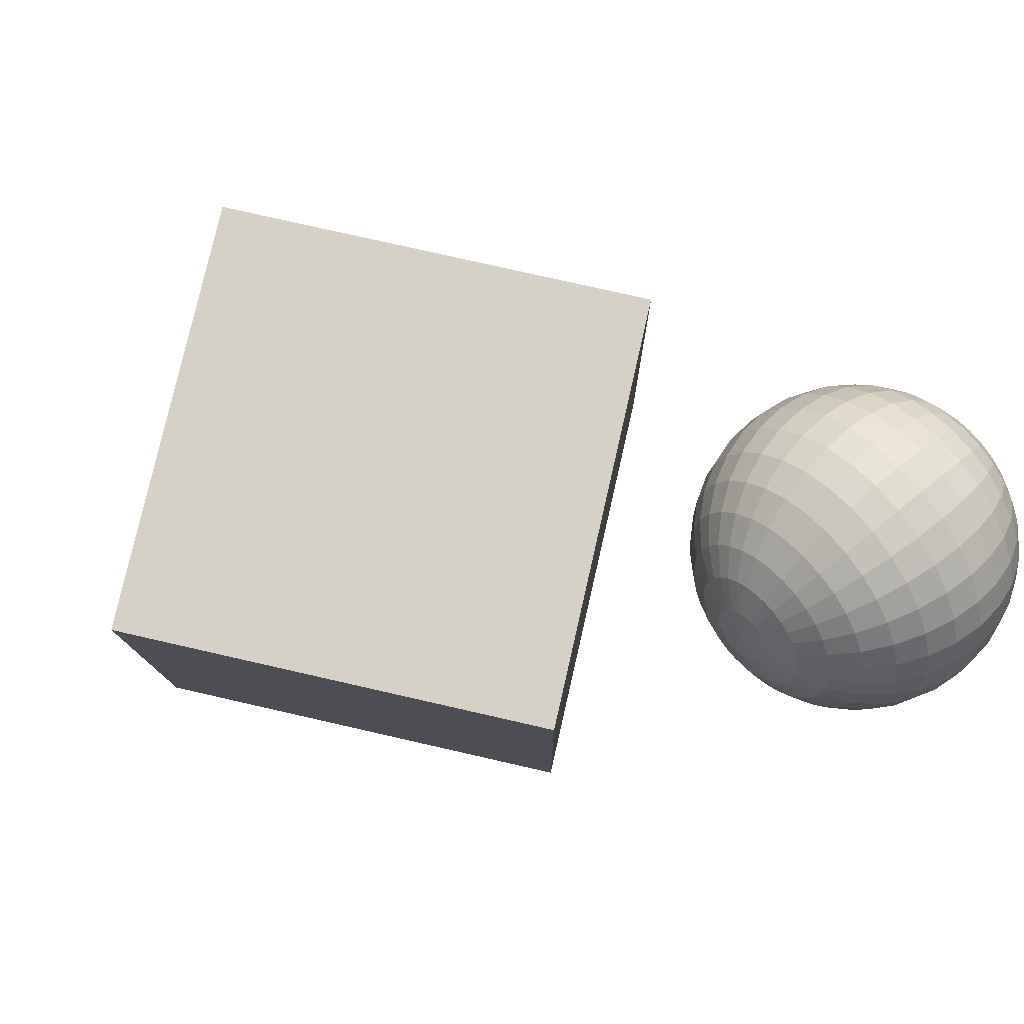
<metadata>
{"format":"obj","ext":"obj","renderer":"f3d","projection":"perspective","resolution":1024,"background":"white","views":[{"elev":-25.4,"azim":-38.9,"up":"+Y"}]}
</metadata>
<code>
o Sphere
v 2.543 0.3426 -0.6677
v 2.633 0.2407 -0.809
v 2.689 0.1202 -0.953
v 2.709 -0.01438 -1.094
v 2.694 -0.1577 -1.227
v 2.642 -0.3044 -1.346
v 2.556 -0.4487 -1.448
v 2.44 -0.5852 -1.527
v 2.298 -0.7085 -1.582
v 1.587 -0.9871 -1.524
v 2.552 0.3186 -0.6394
v 2.651 0.1937 -0.7536
v 2.716 0.05189 -0.8725
v 2.744 -0.1013 -0.9917
v 2.734 -0.2599 -1.106
v 2.687 -0.4179 -1.212
v 2.604 -0.5692 -1.306
v 2.489 -0.708 -1.382
v 2.345 -0.829 -1.439
v 2.18 -0.9275 -1.475
v 1.998 -0.9997 -1.488
v 1.807 -1.043 -1.477
v 1.614 -1.055 -1.443
v 1.427 -1.037 -1.388
v 1.253 -0.9875 -1.313
v 2.556 0.2982 -0.6074
v 2.659 0.1535 -0.6907
v 2.727 -0.006462 -0.7813
v 2.758 -0.1755 -0.8755
v 2.751 -0.3472 -0.9699
v 2.706 -0.5149 -1.061
v 2.624 -0.6722 -1.144
v 2.509 -0.8131 -1.218
v 2.365 -0.932 -1.278
v 2.199 -1.025 -1.323
v 2.015 -1.087 -1.351
v 1.821 -1.117 -1.361
v 1.626 -1.114 -1.352
v 1.435 -1.077 -1.325
v 1.257 -1.008 -1.281
v 2.555 0.2819 -0.5728
v 2.656 0.1217 -0.6229
v 2.722 -0.05266 -0.6828
v 2.752 -0.2343 -0.7501
v 2.744 -0.4164 -0.8224
v 2.698 -0.5918 -0.8968
v 2.616 -0.7538 -0.9705
v 2.501 -0.8962 -1.041
v 2.357 -1.014 -1.104
v 2.191 -1.101 -1.16
v 2.008 -1.156 -1.204
v 1.815 -1.176 -1.236
v 1.621 -1.16 -1.254
v 1.432 -1.109 -1.257
v 1.255 -1.024 -1.246
v 2.547 0.2706 -0.537
v 2.642 0.09943 -0.5526
v 2.702 -0.08493 -0.5808
v 2.726 -0.2754 -0.6203
v 2.713 -0.4647 -0.6698
v 2.664 -0.6454 -0.7272
v 2.58 -0.8108 -0.7904
v 2.464 -0.9543 -0.857
v 2.321 -1.071 -0.9244
v 2.157 -1.155 -0.99
v 1.977 -1.205 -1.051
v 1.789 -1.217 -1.106
v 1.601 -1.192 -1.152
v 1.418 -1.131 -1.187
v 1.248 -1.036 -1.21
v 2.535 0.2646 -0.5013
v 2.617 0.08765 -0.4827
v 2.667 -0.102 -0.4792
v 2.681 -0.2972 -0.4911
v 2.66 -0.4903 -0.5178
v 2.605 -0.6739 -0.5583
v 2.517 -0.841 -0.6111
v 2.4 -0.9851 -0.6742
v 2.259 -1.101 -0.7451
v 2.098 -1.183 -0.8211
v 1.924 -1.23 -0.8993
v 1.744 -1.239 -0.9766
v 1.565 -1.209 -1.05
v 1.393 -1.143 -1.117
v 1.236 -1.042 -1.175
v 2.518 0.2641 -0.4672
v 2.583 0.08677 -0.4157
v 2.617 -0.1033 -0.382
v 2.619 -0.2988 -0.3673
v 2.587 -0.4922 -0.3723
v 2.523 -0.676 -0.3967
v 2.43 -0.8432 -0.4395
v 2.312 -0.9874 -0.4993
v 2.172 -1.103 -0.5735
v 2.016 -1.186 -0.6595
v 1.851 -1.232 -0.7538
v 1.682 -1.24 -0.8529
v 1.516 -1.211 -0.9529
v 1.359 -1.144 -1.05
v 1.218 -1.042 -1.141
v 2.496 0.2693 -0.4359
v 2.541 0.09683 -0.3543
v 2.557 -0.08871 -0.2929
v 2.541 -0.2802 -0.2539
v 2.496 -0.4703 -0.2389
v 2.422 -0.6517 -0.2485
v 2.323 -0.8174 -0.2822
v 2.202 -0.9611 -0.3388
v 2.064 -1.077 -0.4162
v 1.915 -1.161 -0.5112
v 1.76 -1.21 -0.6204
v 1.604 -1.222 -0.7395
v 1.455 -1.196 -0.8638
v 1.318 -1.134 -0.9887
v 1.197 -1.037 -1.109
v 2.472 0.2798 -0.4086
v 2.493 0.1174 -0.3009
v 2.486 -0.0588 -0.2153
v 2.452 -0.2421 -0.1551
v 2.391 -0.4255 -0.1227
v 2.305 -0.602 -0.1194
v 2.199 -0.7646 -0.1452
v 2.076 -0.9073 -0.1991
v 1.94 -1.024 -0.2791
v 1.798 -1.112 -0.3822
v 1.655 -1.165 -0.5042
v 1.515 -1.184 -0.6407
v 1.385 -1.166 -0.7862
v 1.269 -1.113 -0.9353
v 1.172 -1.026 -1.082
v 2.445 0.2953 -0.3865
v 2.44 0.1478 -0.2574
v 2.409 -0.01472 -0.1521
v 2.354 -0.186 -0.07477
v 2.275 -0.3596 -0.02827
v 2.177 -0.5287 -0.01441
v 2.063 -0.6868 -0.03374
v 1.937 -0.8279 -0.08549
v 1.804 -0.9466 -0.1677
v 1.67 -1.038 -0.2772
v 1.539 -1.099 -0.4098
v 1.417 -1.128 -0.5603
v 1.308 -1.122 -0.7231
v 1.216 -1.083 -0.8918
v 1.145 -1.011 -1.06
v 2.416 0.3151 -0.3702
v 2.384 0.1867 -0.2255
v 2.328 0.04183 -0.1059
v 2.251 -0.1141 -0.01595
v 2.154 -0.2749 0.0409
v 2.043 -0.4346 0.06244
v 1.92 -0.587 0.04785
v 1.792 -0.7262 -0.002308
v 1.662 -0.8468 -0.08611
v 1.536 -0.9443 -0.2003
v 1.418 -1.015 -0.3406
v 1.314 -1.056 -0.5015
v 1.227 -1.065 -0.6769
v 1.16 -1.044 -0.8599
v 1.117 -0.991 -1.044
v 2.388 0.3386 -0.3606
v 2.328 0.2328 -0.2066
v 2.247 0.1087 -0.07839
v 2.147 -0.02899 0.01908
v 2.032 -0.1749 0.08209
v 1.907 -0.3235 0.1082
v 1.776 -0.469 0.09644
v 1.645 -0.6058 0.04723
v 1.518 -0.7288 -0.03752
v 1.4 -0.8331 -0.1546
v 1.296 -0.9148 -0.2994
v 1.21 -0.9706 -0.4665
v 1.146 -0.9986 -0.6493
v 1.104 -0.9975 -0.841
v 1.088 -0.9675 -1.034
v 2.36 0.3648 -0.3578
v 2.274 0.2842 -0.2012
v 2.168 0.1832 -0.07062
v 2.047 0.06593 0.02897
v 1.914 -0.0633 0.09372
v 1.776 -0.1995 0.1211
v 1.637 -0.3373 0.1102
v 1.503 -0.4716 0.06123
v 1.378 -0.5971 -0.0238
v 1.269 -0.7091 -0.1416
v 1.178 -0.8032 -0.2878
v 1.11 -0.8757 -0.4566
v 1.067 -0.924 -0.6416
v 1.05 -0.9462 -0.8356
v 1.061 -0.9413 -1.031
v 2.334 0.3927 -0.3622
v 2.223 0.3389 -0.2097
v 2.095 0.2627 -0.08289
v 1.953 0.167 0.01335
v 1.804 0.05559 0.07535
v 1.654 -0.06736 0.1007
v 1.507 -0.1971 0.0885
v 1.37 -0.3286 0.03914
v 1.249 -0.4569 -0.04546
v 1.147 -0.577 -0.162
v 1.068 -0.6843 -0.3061
v 1.016 -0.7746 -0.4722
v 0.993 -0.8446 -0.6538
v 0.9993 -0.8915 -0.8441
v 1.035 -0.9134 -1.036
v 1.098 -0.9097 -1.221
v 2.311 0.4212 -0.3733
v 2.178 0.3948 -0.2316
v 2.029 0.3439 -0.1147
v 1.87 0.2704 -0.02718
v 1.707 0.1772 0.02769
v 1.545 0.06774 0.04777
v 1.392 -0.05367 0.03227
v 1.253 -0.1824 -0.01819
v 1.134 -0.3135 -0.1017
v 1.038 -0.4419 -0.215
v 0.9707 -0.5627 -0.3538
v 0.9334 -0.6712 -0.5127
v 0.9279 -0.7633 -0.6857
v 0.9544 -0.8355 -0.866
v 1.012 -0.8849 -1.047
v 2.292 0.4493 -0.391
v 2.141 0.4499 -0.2662
v 1.975 0.4239 -0.1649
v 1.801 0.3722 -0.09108
v 1.625 0.2968 -0.04744
v 1.455 0.2007 -0.03572
v 1.296 0.08744 -0.05635
v 1.155 -0.03851 -0.1085
v 1.038 -0.1724 -0.1903
v 0.9479 -0.309 -0.2985
v 0.8893 -0.443 -0.4289
v 0.8642 -0.5695 -0.5766
v 0.8735 -0.6834 -0.7359
v 0.9169 -0.7804 -0.9006
v 0.9928 -0.8569 -1.064
v 2.278 0.4758 -0.4144
v 2.112 0.5019 -0.3121
v 1.934 0.4994 -0.2316
v 1.748 0.4683 -0.1759
v 1.563 0.4099 -0.1472
v 1.386 0.3263 -0.1465
v 1.223 0.2208 -0.174
v 1.081 0.09748 -0.2285
v 0.9647 -0.03898 -0.3079
v 0.8791 -0.1833 -0.4093
v 0.8274 -0.33 -0.5286
v 0.8115 -0.4733 -0.6614
v 0.8321 -0.6079 -0.8025
v 0.8884 -0.7284 -0.9465
v 0.9782 -0.8303 -1.088
v 2.268 0.4998 -0.4426
v 2.094 0.549 -0.3675
v 1.907 0.5677 -0.3121
v 1.714 0.5552 -0.2783
v 1.523 0.512 -0.2676
v 1.341 0.4398 -0.2804
v 1.176 0.3413 -0.3161
v 1.032 0.2203 -0.3733
v 0.9172 0.08153 -0.45
v 0.8343 -0.0698 -0.5431
v 0.7871 -0.2278 -0.6491
v 0.7773 -0.3864 -0.7639
v 0.8052 -0.5396 -0.883
v 0.8699 -0.6814 -1.002
v 0.9688 -0.8064 -1.116
v 2.264 0.5203 -0.4747
v 2.086 0.5891 -0.4304
v 1.895 0.626 -0.4033
v 1.7 0.6295 -0.3945
v 1.506 0.5994 -0.4042
v 1.322 0.5369 -0.4321
v 1.156 0.4443 -0.4772
v 1.012 0.3254 -0.5376
v 0.8971 0.1845 -0.6111
v 0.8155 0.02724 -0.6949
v 0.7701 -0.1405 -0.7857
v 0.7628 -0.3122 -0.88
v 0.7939 -0.4812 -0.9742
v 0.8621 -0.6412 -1.065
v 0.9648 -0.7859 -1.148
v 2.266 0.5365 -0.5093
v 2.089 0.621 -0.4983
v 1.9 0.6722 -0.5018
v 1.705 0.6883 -0.5198
v 1.513 0.6685 -0.5516
v 1.33 0.6137 -0.5959
v 1.164 0.5259 -0.6511
v 1.02 0.4085 -0.7149
v 0.9053 0.2661 -0.785
v 0.8231 0.1041 -0.8587
v 0.777 -0.07134 -0.9331
v 0.7687 -0.2534 -1.005
v 0.7985 -0.435 -1.073
v 0.8652 -0.6094 -1.133
v 0.9664 -0.7696 -1.183
v 2.423 0.422 -0.5344
v 2.273 0.5478 -0.5451
v 2.103 0.6432 -0.5685
v 1.92 0.7045 -0.6038
v 1.731 0.7294 -0.6497
v 1.544 0.7168 -0.7043
v 1.364 0.6673 -0.7655
v 1.2 0.5829 -0.8311
v 1.057 0.4666 -0.8985
v 0.9413 0.3231 -0.9651
v 0.8571 0.1577 -1.028
v 0.8076 -0.02305 -1.086
v 0.7947 -0.2123 -1.135
v 0.8189 -0.4028 -1.175
v 0.8793 -0.5871 -1.203
v 0.9736 -0.7583 -1.219
v 2.285 0.5538 -0.5807
v 2.128 0.655 -0.6385
v 1.956 0.7216 -0.7054
v 1.777 0.7511 -0.7789
v 1.597 0.7424 -0.8563
v 1.423 0.6958 -0.9344
v 1.262 0.6131 -1.01
v 1.121 0.4974 -1.081
v 1.004 0.3533 -1.144
v 0.9161 0.1862 -1.197
v 0.8606 0.002548 -1.238
v 0.8398 -0.1905 -1.264
v 0.8544 -0.3857 -1.276
v 0.9037 -0.5754 -1.273
v 0.986 -0.7523 -1.254
v 2.303 0.5543 -0.6149
v 2.162 0.6559 -0.7054
v 2.005 0.7229 -0.8026
v 1.839 0.7527 -0.9026
v 1.67 0.7443 -1.002
v 1.505 0.6979 -1.096
v 1.349 0.6153 -1.182
v 1.209 0.4997 -1.256
v 1.091 0.3555 -1.316
v 0.9977 0.1883 -1.359
v 0.9341 0.004457 -1.383
v 0.9023 -0.1889 -1.388
v 0.9035 -0.3844 -1.374
v 0.9376 -0.5745 -1.34
v 1.003 -0.7519 -1.288
v 2.324 0.5491 -0.6462
v 2.203 0.6458 -0.7668
v 2.066 0.7083 -0.8917
v 1.917 0.7342 -1.016
v 1.761 0.7225 -1.135
v 1.606 0.6736 -1.244
v 1.457 0.5895 -1.339
v 1.319 0.4734 -1.417
v 1.198 0.3297 -1.473
v 1.099 0.164 -1.507
v 1.025 -0.01739 -1.517
v 0.9798 -0.2075 -1.502
v 0.9643 -0.399 -1.463
v 0.9795 -0.5845 -1.401
v 1.025 -0.757 -1.32
v 2.349 0.5386 -0.6734
v 2.252 0.6252 -0.8203
v 2.136 0.6784 -0.9693
v 2.006 0.6961 -1.115
v 1.866 0.6777 -1.251
v 1.723 0.6239 -1.373
v 1.581 0.5367 -1.476
v 1.445 0.4196 -1.556
v 1.322 0.2769 -1.61
v 1.216 0.1143 -1.636
v 1.13 -0.06216 -1.633
v 1.069 -0.2456 -1.6
v 1.035 -0.4289 -1.54
v 1.028 -0.6051 -1.455
v 1.049 -0.7675 -1.347
v 2.376 0.5232 -0.6956
v 2.305 0.5948 -0.8638
v 2.213 0.6343 -1.032
v 2.104 0.64 -1.195
v 1.982 0.6117 -1.346
v 1.851 0.5506 -1.478
v 1.717 0.4589 -1.588
v 1.584 0.3402 -1.67
v 1.458 0.1991 -1.722
v 1.344 0.04097 -1.741
v 1.246 -0.1281 -1.727
v 1.167 -0.3017 -1.681
v 1.112 -0.473 -1.603
v 1.081 -0.6355 -1.498
v 1.076 -0.783 -1.369
v 2.404 0.5033 -0.7118
v 2.361 0.5559 -0.8956
v 2.294 0.5777 -1.079
v 2.207 0.568 -1.254
v 2.103 0.5271 -1.415
v 1.985 0.4566 -1.555
v 1.859 0.3591 -1.669
v 1.729 0.2385 -1.753
v 1.601 0.09929 -1.803
v 1.478 -0.05307 -1.818
v 1.367 -0.2128 -1.796
v 1.27 -0.3736 -1.74
v 1.192 -0.5295 -1.65
v 1.137 -0.6744 -1.53
v 1.105 -0.8028 -1.385
v 2.433 0.4798 -0.7215
v 2.417 0.5098 -0.9145
v 2.375 0.5109 -1.106
v 2.311 0.4829 -1.289
v 2.225 0.4271 -1.456
v 2.121 0.3454 -1.601
v 2.003 0.2411 -1.718
v 1.876 0.1181 -1.803
v 1.745 -0.01872 -1.852
v 1.614 -0.1642 -1.864
v 1.489 -0.3128 -1.838
v 1.374 -0.4587 -1.775
v 1.274 -0.5964 -1.677
v 1.193 -0.7205 -1.549
v 1.133 -0.8263 -1.395
v 2.46 0.4536 -0.7242
v 2.471 0.4585 -0.9199
v 2.454 0.4363 -1.114
v 2.411 0.388 -1.299
v 2.343 0.3155 -1.468
v 2.252 0.2214 -1.614
v 2.142 0.1094 -1.732
v 2.018 -0.01609 -1.817
v 1.884 -0.1504 -1.866
v 1.745 -0.2882 -1.877
v 1.607 -0.4244 -1.849
v 1.474 -0.5536 -1.784
v 1.353 -0.671 -1.685
v 1.247 -0.7719 -1.554
v 1.161 -0.8525 -1.398
v 2.486 0.4257 -0.7199
v 2.522 0.4038 -0.9114
v 2.528 0.3569 -1.102
v 2.505 0.2869 -1.283
v 2.453 0.1966 -1.449
v 2.374 0.08928 -1.593
v 2.272 -0.0308 -1.71
v 2.151 -0.1591 -1.795
v 2.014 -0.2906 -1.844
v 1.867 -0.4203 -1.856
v 1.717 -0.5433 -1.831
v 1.568 -0.6547 -1.769
v 1.426 -0.7504 -1.673
v 1.298 -0.8266 -1.546
v 1.187 -0.8804 -1.393
v 2.509 0.3972 -0.7087
v 2.567 0.3478 -0.8895
v 2.593 0.2756 -1.07
v 2.588 0.1835 -1.243
v 2.55 0.07497 -1.402
v 2.483 -0.04582 -1.541
v 2.387 -0.1742 -1.654
v 2.268 -0.3053 -1.737
v 2.129 -0.434 -1.788
v 1.976 -0.5554 -1.803
v 1.814 -0.6649 -1.783
v 1.651 -0.7581 -1.728
v 1.492 -0.8316 -1.641
v 1.343 -0.8825 -1.524
v 1.21 -0.9089 -1.382
v 2.528 0.3691 -0.6911
v 2.604 0.2927 -0.8549
v 2.647 0.1957 -1.02
v 2.657 0.08178 -1.179
v 2.632 -0.04466 -1.327
v 2.573 -0.1788 -1.457
v 2.483 -0.3153 -1.565
v 2.366 -0.4492 -1.647
v 2.225 -0.5751 -1.699
v 2.066 -0.6884 -1.72
v 1.896 -0.7845 -1.708
v 1.72 -0.8599 -1.664
v 1.546 -0.9116 -1.591
v 1.38 -0.9376 -1.489
v 1.229 -0.937 -1.365
v 2.135 -0.814 -1.609
v 1.958 -0.8976 -1.608
v 1.773 -0.956 -1.58
v 1.409 -0.9896 -1.443
v 1.243 -0.9635 -1.341
f 478 9 19 20
f 3 2 12 13
f 479 478 20 21
f 4 3 13 14
f 480 479 21 22
f 5 4 14 15
f 10 480 22 23
f 6 5 15 16
f 481 10 23 24
f 7 6 16 17
f 482 481 24 25
f 8 7 17 18
f 1 297 11
f 206 482 25
f 9 8 18 19
f 2 1 11 12
f 206 25 40
f 19 18 33 34
f 12 11 26 27
f 20 19 34 35
f 13 12 27 28
f 21 20 35 36
f 14 13 28 29
f 22 21 36 37
f 15 14 29 30
f 23 22 37 38
f 16 15 30 31
f 24 23 38 39
f 17 16 31 32
f 25 24 39 40
f 18 17 32 33
f 11 297 26
f 38 37 52 53
f 31 30 45 46
f 39 38 53 54
f 32 31 46 47
f 40 39 54 55
f 33 32 47 48
f 26 297 41
f 206 40 55
f 34 33 48 49
f 27 26 41 42
f 35 34 49 50
f 28 27 42 43
f 36 35 50 51
f 29 28 43 44
f 37 36 51 52
f 30 29 44 45
f 42 41 56 57
f 50 49 64 65
f 43 42 57 58
f 51 50 65 66
f 44 43 58 59
f 52 51 66 67
f 45 44 59 60
f 53 52 67 68
f 46 45 60 61
f 54 53 68 69
f 47 46 61 62
f 55 54 69 70
f 48 47 62 63
f 41 297 56
f 206 55 70
f 49 48 63 64
f 61 60 75 76
f 69 68 83 84
f 62 61 76 77
f 70 69 84 85
f 63 62 77 78
f 56 297 71
f 206 70 85
f 64 63 78 79
f 57 56 71 72
f 65 64 79 80
f 58 57 72 73
f 66 65 80 81
f 59 58 73 74
f 67 66 81 82
f 60 59 74 75
f 68 67 82 83
f 80 79 94 95
f 73 72 87 88
f 81 80 95 96
f 74 73 88 89
f 82 81 96 97
f 75 74 89 90
f 83 82 97 98
f 76 75 90 91
f 84 83 98 99
f 77 76 91 92
f 85 84 99 100
f 78 77 92 93
f 71 297 86
f 206 85 100
f 79 78 93 94
f 72 71 86 87
f 99 98 113 114
f 92 91 106 107
f 100 99 114 115
f 93 92 107 108
f 86 297 101
f 206 100 115
f 94 93 108 109
f 87 86 101 102
f 95 94 109 110
f 88 87 102 103
f 96 95 110 111
f 89 88 103 104
f 97 96 111 112
f 90 89 104 105
f 98 97 112 113
f 91 90 105 106
f 103 102 117 118
f 111 110 125 126
f 104 103 118 119
f 112 111 126 127
f 105 104 119 120
f 113 112 127 128
f 106 105 120 121
f 114 113 128 129
f 107 106 121 122
f 115 114 129 130
f 108 107 122 123
f 101 297 116
f 206 115 130
f 109 108 123 124
f 102 101 116 117
f 110 109 124 125
f 122 121 136 137
f 130 129 144 145
f 123 122 137 138
f 116 297 131
f 206 130 145
f 124 123 138 139
f 117 116 131 132
f 125 124 139 140
f 118 117 132 133
f 126 125 140 141
f 119 118 133 134
f 127 126 141 142
f 120 119 134 135
f 128 127 142 143
f 121 120 135 136
f 129 128 143 144
f 141 140 155 156
f 134 133 148 149
f 142 141 156 157
f 135 134 149 150
f 143 142 157 158
f 136 135 150 151
f 144 143 158 159
f 137 136 151 152
f 145 144 159 160
f 138 137 152 153
f 131 297 146
f 206 145 160
f 139 138 153 154
f 132 131 146 147
f 140 139 154 155
f 133 132 147 148
f 160 159 174 175
f 153 152 167 168
f 146 297 161
f 206 160 175
f 154 153 168 169
f 147 146 161 162
f 155 154 169 170
f 148 147 162 163
f 156 155 170 171
f 149 148 163 164
f 157 156 171 172
f 150 149 164 165
f 158 157 172 173
f 151 150 165 166
f 159 158 173 174
f 152 151 166 167
f 172 171 186 187
f 165 164 179 180
f 173 172 187 188
f 166 165 180 181
f 174 173 188 189
f 167 166 181 182
f 175 174 189 190
f 168 167 182 183
f 161 297 176
f 206 175 190
f 169 168 183 184
f 162 161 176 177
f 170 169 184 185
f 163 162 177 178
f 171 170 185 186
f 164 163 178 179
f 176 297 191
f 206 190 205
f 184 183 198 199
f 177 176 191 192
f 185 184 199 200
f 178 177 192 193
f 186 185 200 201
f 179 178 193 194
f 187 186 201 202
f 180 179 194 195
f 188 187 202 203
f 181 180 195 196
f 189 188 203 204
f 182 181 196 197
f 190 189 204 205
f 183 182 197 198
f 195 194 210 211
f 203 202 218 219
f 196 195 211 212
f 204 203 219 220
f 197 196 212 213
f 205 204 220 221
f 198 197 213 214
f 191 297 207
f 206 205 221
f 199 198 214 215
f 192 191 207 208
f 200 199 215 216
f 193 192 208 209
f 201 200 216 217
f 194 193 209 210
f 202 201 217 218
f 215 214 229 230
f 208 207 222 223
f 216 215 230 231
f 209 208 223 224
f 217 216 231 232
f 210 209 224 225
f 218 217 232 233
f 211 210 225 226
f 219 218 233 234
f 212 211 226 227
f 220 219 234 235
f 213 212 227 228
f 221 220 235 236
f 214 213 228 229
f 207 297 222
f 206 221 236
f 234 233 248 249
f 227 226 241 242
f 235 234 249 250
f 228 227 242 243
f 236 235 250 251
f 229 228 243 244
f 222 297 237
f 206 236 251
f 230 229 244 245
f 223 222 237 238
f 231 230 245 246
f 224 223 238 239
f 232 231 246 247
f 225 224 239 240
f 233 232 247 248
f 226 225 240 241
f 238 237 252 253
f 246 245 260 261
f 239 238 253 254
f 247 246 261 262
f 240 239 254 255
f 248 247 262 263
f 241 240 255 256
f 249 248 263 264
f 242 241 256 257
f 250 249 264 265
f 243 242 257 258
f 251 250 265 266
f 244 243 258 259
f 237 297 252
f 206 251 266
f 245 244 259 260
f 257 256 271 272
f 265 264 279 280
f 258 257 272 273
f 266 265 280 281
f 259 258 273 274
f 252 297 267
f 206 266 281
f 260 259 274 275
f 253 252 267 268
f 261 260 275 276
f 254 253 268 269
f 262 261 276 277
f 255 254 269 270
f 263 262 277 278
f 256 255 270 271
f 264 263 278 279
f 276 275 290 291
f 269 268 283 284
f 277 276 291 292
f 270 269 284 285
f 278 277 292 293
f 271 270 285 286
f 279 278 293 294
f 272 271 286 287
f 280 279 294 295
f 273 272 287 288
f 281 280 295 296
f 274 273 288 289
f 267 297 282
f 206 281 296
f 275 274 289 290
f 268 267 282 283
f 295 294 310 311
f 288 287 303 304
f 296 295 311 312
f 289 288 304 305
f 282 297 298
f 206 296 312
f 290 289 305 306
f 283 282 298 299
f 291 290 306 307
f 284 283 299 300
f 292 291 307 308
f 285 284 300 301
f 293 292 308 309
f 286 285 301 302
f 294 293 309 310
f 287 286 302 303
f 308 307 322 323
f 301 300 315 316
f 309 308 323 324
f 302 301 316 317
f 310 309 324 325
f 303 302 317 318
f 311 310 325 326
f 304 303 318 319
f 312 311 326 327
f 305 304 319 320
f 298 297 313
f 206 312 327
f 306 305 320 321
f 299 298 313 314
f 307 306 321 322
f 300 299 314 315
f 327 326 341 342
f 320 319 334 335
f 313 297 328
f 206 327 342
f 321 320 335 336
f 314 313 328 329
f 322 321 336 337
f 315 314 329 330
f 323 322 337 338
f 316 315 330 331
f 324 323 338 339
f 317 316 331 332
f 325 324 339 340
f 318 317 332 333
f 326 325 340 341
f 319 318 333 334
f 331 330 345 346
f 339 338 353 354
f 332 331 346 347
f 340 339 354 355
f 333 332 347 348
f 341 340 355 356
f 334 333 348 349
f 342 341 356 357
f 335 334 349 350
f 328 297 343
f 206 342 357
f 336 335 350 351
f 329 328 343 344
f 337 336 351 352
f 330 329 344 345
f 338 337 352 353
f 350 349 364 365
f 343 297 358
f 206 357 372
f 351 350 365 366
f 344 343 358 359
f 352 351 366 367
f 345 344 359 360
f 353 352 367 368
f 346 345 360 361
f 354 353 368 369
f 347 346 361 362
f 355 354 369 370
f 348 347 362 363
f 356 355 370 371
f 349 348 363 364
f 357 356 371 372
f 369 368 383 384
f 362 361 376 377
f 370 369 384 385
f 363 362 377 378
f 371 370 385 386
f 364 363 378 379
f 372 371 386 387
f 365 364 379 380
f 358 297 373
f 206 372 387
f 366 365 380 381
f 359 358 373 374
f 367 366 381 382
f 360 359 374 375
f 368 367 382 383
f 361 360 375 376
f 373 297 388
f 206 387 402
f 381 380 395 396
f 374 373 388 389
f 382 381 396 397
f 375 374 389 390
f 383 382 397 398
f 376 375 390 391
f 384 383 398 399
f 377 376 391 392
f 385 384 399 400
f 378 377 392 393
f 386 385 400 401
f 379 378 393 394
f 387 386 401 402
f 380 379 394 395
f 392 391 406 407
f 400 399 414 415
f 393 392 407 408
f 401 400 415 416
f 394 393 408 409
f 402 401 416 417
f 395 394 409 410
f 388 297 403
f 206 402 417
f 396 395 410 411
f 389 388 403 404
f 397 396 411 412
f 390 389 404 405
f 398 397 412 413
f 391 390 405 406
f 399 398 413 414
f 411 410 425 426
f 404 403 418 419
f 412 411 426 427
f 405 404 419 420
f 413 412 427 428
f 406 405 420 421
f 414 413 428 429
f 407 406 421 422
f 415 414 429 430
f 408 407 422 423
f 416 415 430 431
f 409 408 423 424
f 417 416 431 432
f 410 409 424 425
f 403 297 418
f 206 417 432
f 430 429 444 445
f 423 422 437 438
f 431 430 445 446
f 424 423 438 439
f 432 431 446 447
f 425 424 439 440
f 418 297 433
f 206 432 447
f 426 425 440 441
f 419 418 433 434
f 427 426 441 442
f 420 419 434 435
f 428 427 442 443
f 421 420 435 436
f 429 428 443 444
f 422 421 436 437
f 442 441 456 457
f 435 434 449 450
f 443 442 457 458
f 436 435 450 451
f 444 443 458 459
f 437 436 451 452
f 445 444 459 460
f 438 437 452 453
f 446 445 460 461
f 439 438 453 454
f 447 446 461 462
f 440 439 454 455
f 433 297 448
f 206 447 462
f 441 440 455 456
f 434 433 448 449
f 461 460 475 476
f 454 453 468 469
f 462 461 476 477
f 455 454 469 470
f 448 297 463
f 206 462 477
f 456 455 470 471
f 449 448 463 464
f 457 456 471 472
f 450 449 464 465
f 458 457 472 473
f 451 450 465 466
f 459 458 473 474
f 452 451 466 467
f 460 459 474 475
f 453 452 467 468
f 465 464 2 3
f 473 472 478 479
f 466 465 3 4
f 474 473 479 480
f 467 466 4 5
f 475 474 480 10
f 468 467 5 6
f 476 475 10 481
f 469 468 6 7
f 477 476 481 482
f 470 469 7 8
f 463 297 1
f 206 477 482
f 471 470 8 9
f 464 463 1 2
f 472 471 9 478
o Cube
v 1.484 -1.063 -3.461
v -0.1079 -1.687 -1.523
v -2.144 -1.124 -3.013
v -0.5518 -0.4997 -4.952
v 1.546 1.381 -2.623
v -0.04555 0.757 -0.6842
v -2.081 1.32 -2.174
v -0.4895 1.945 -4.113
f 483 484 485 486
f 487 490 489 488
f 483 487 488 484
f 484 488 489 485
f 485 489 490 486
f 487 483 486 490

</code>
